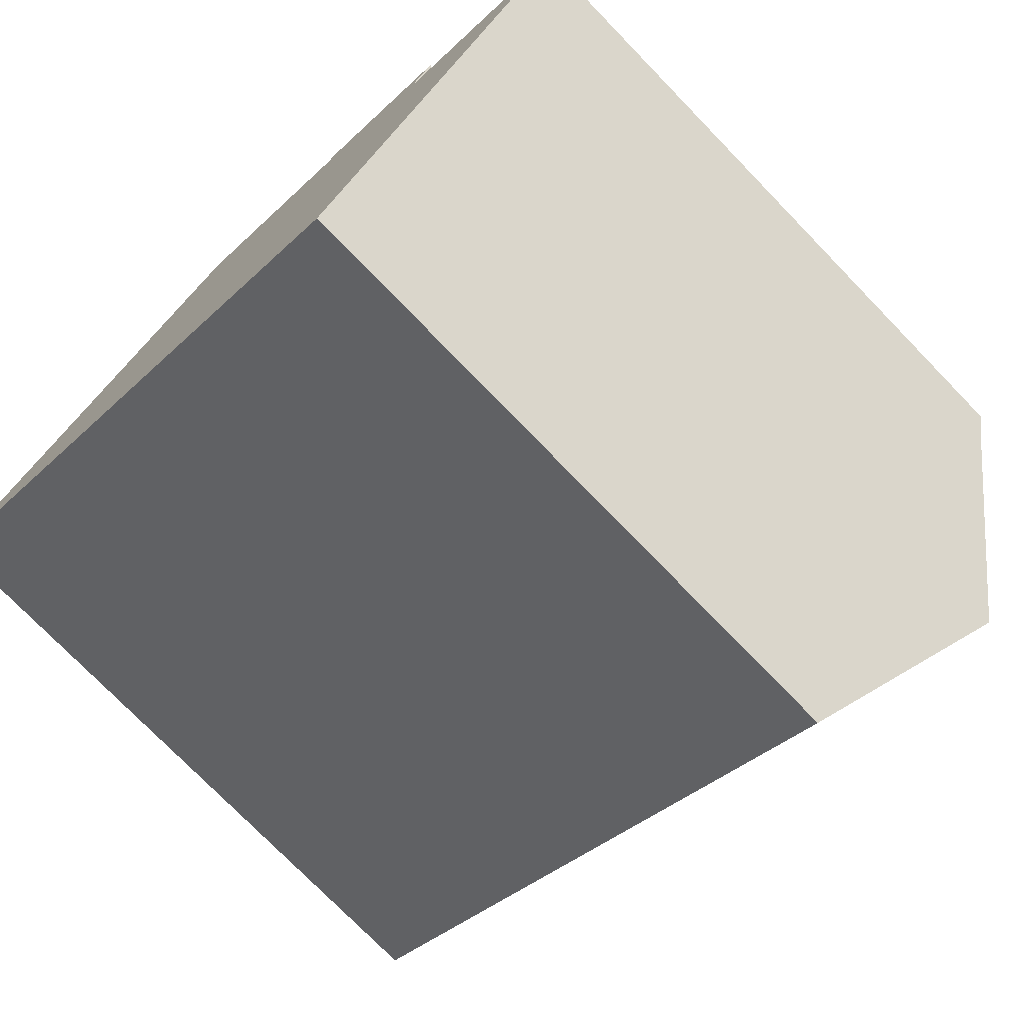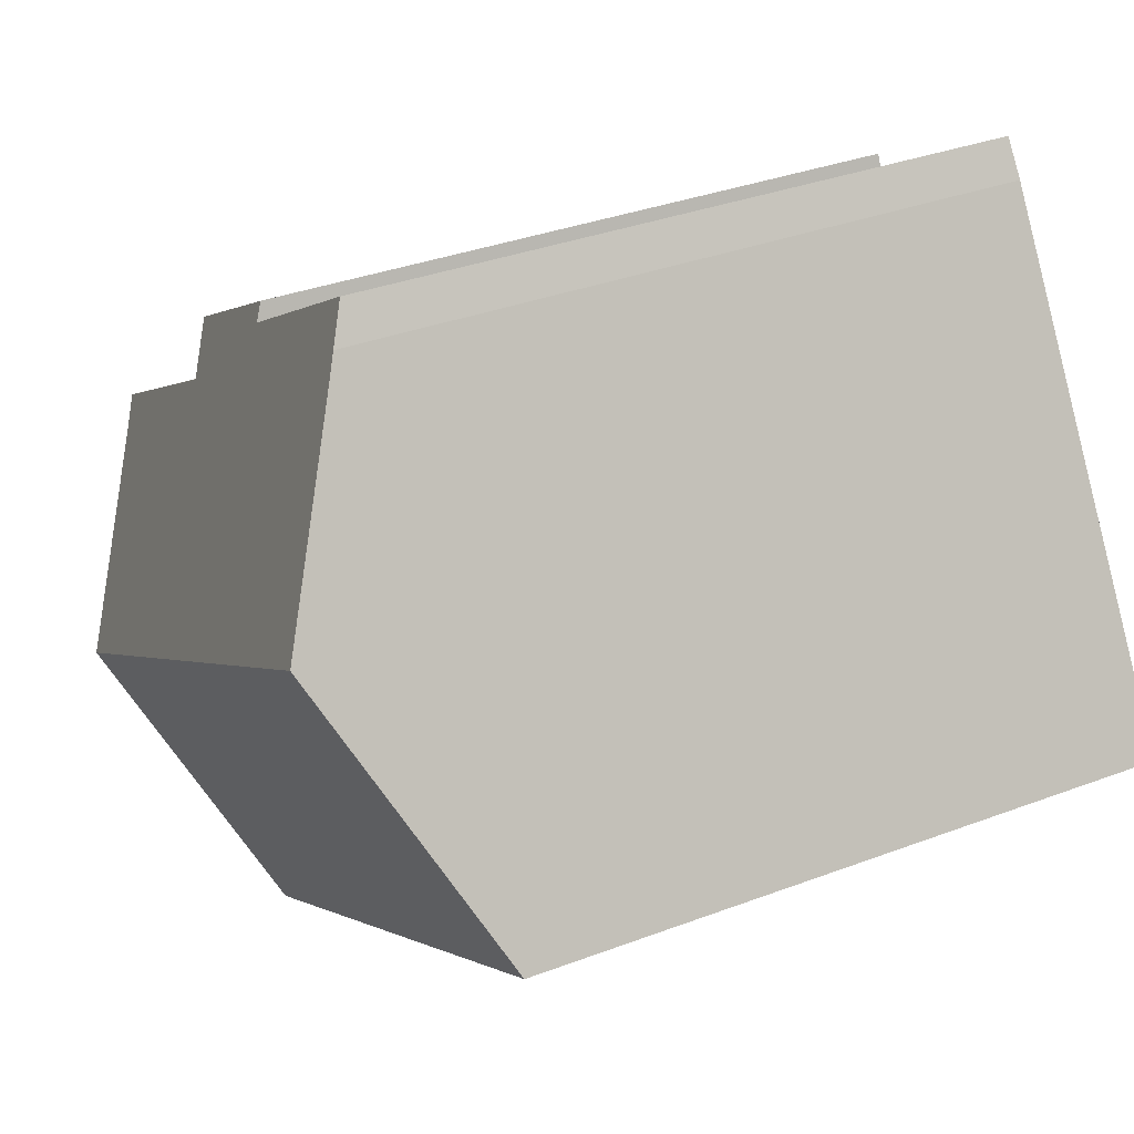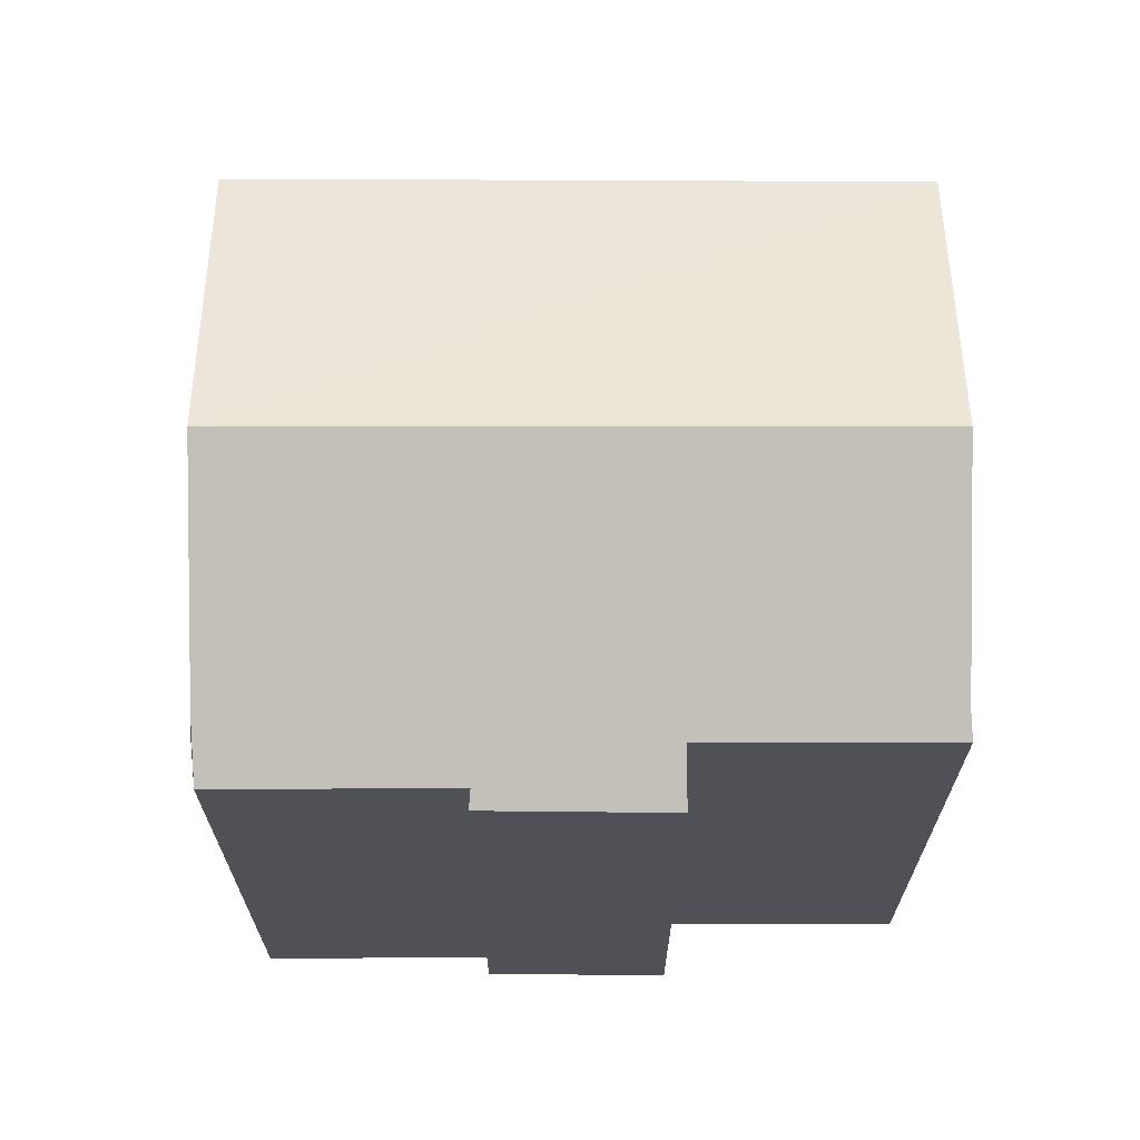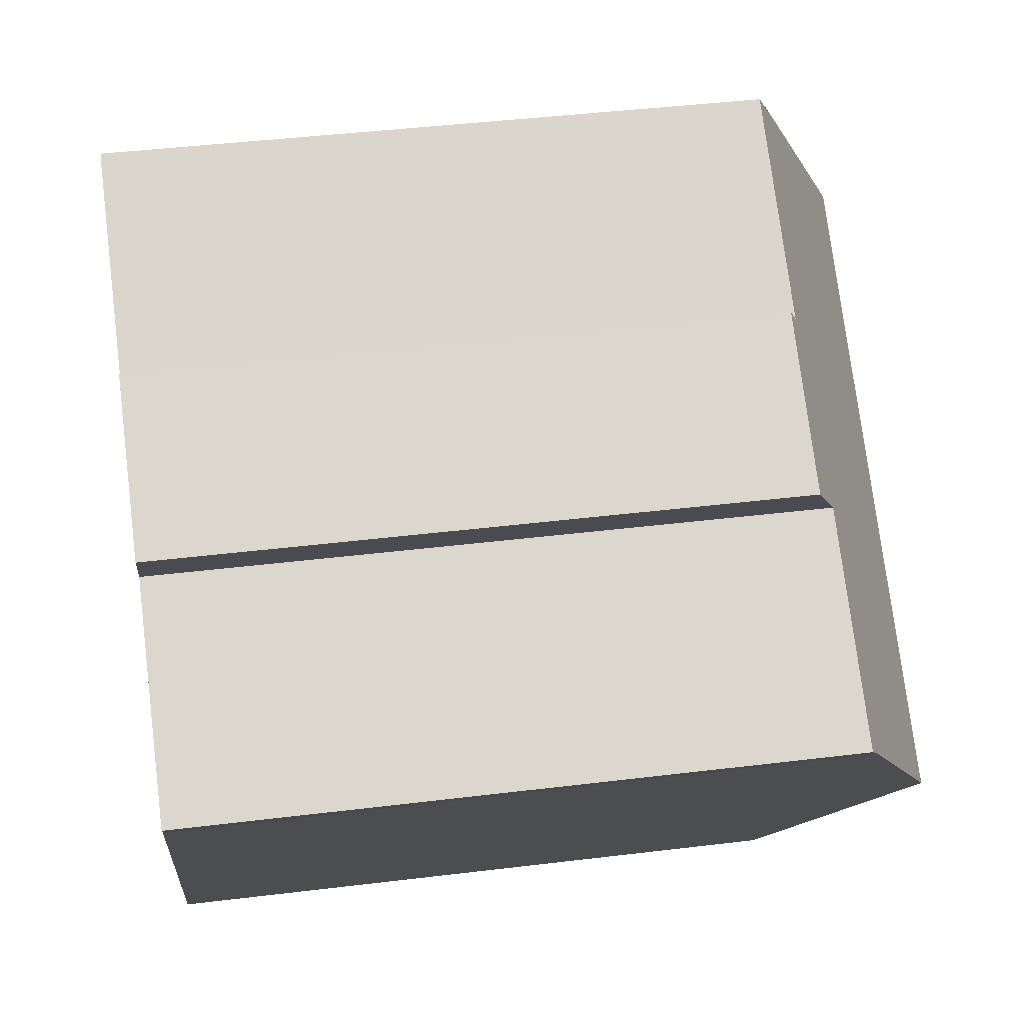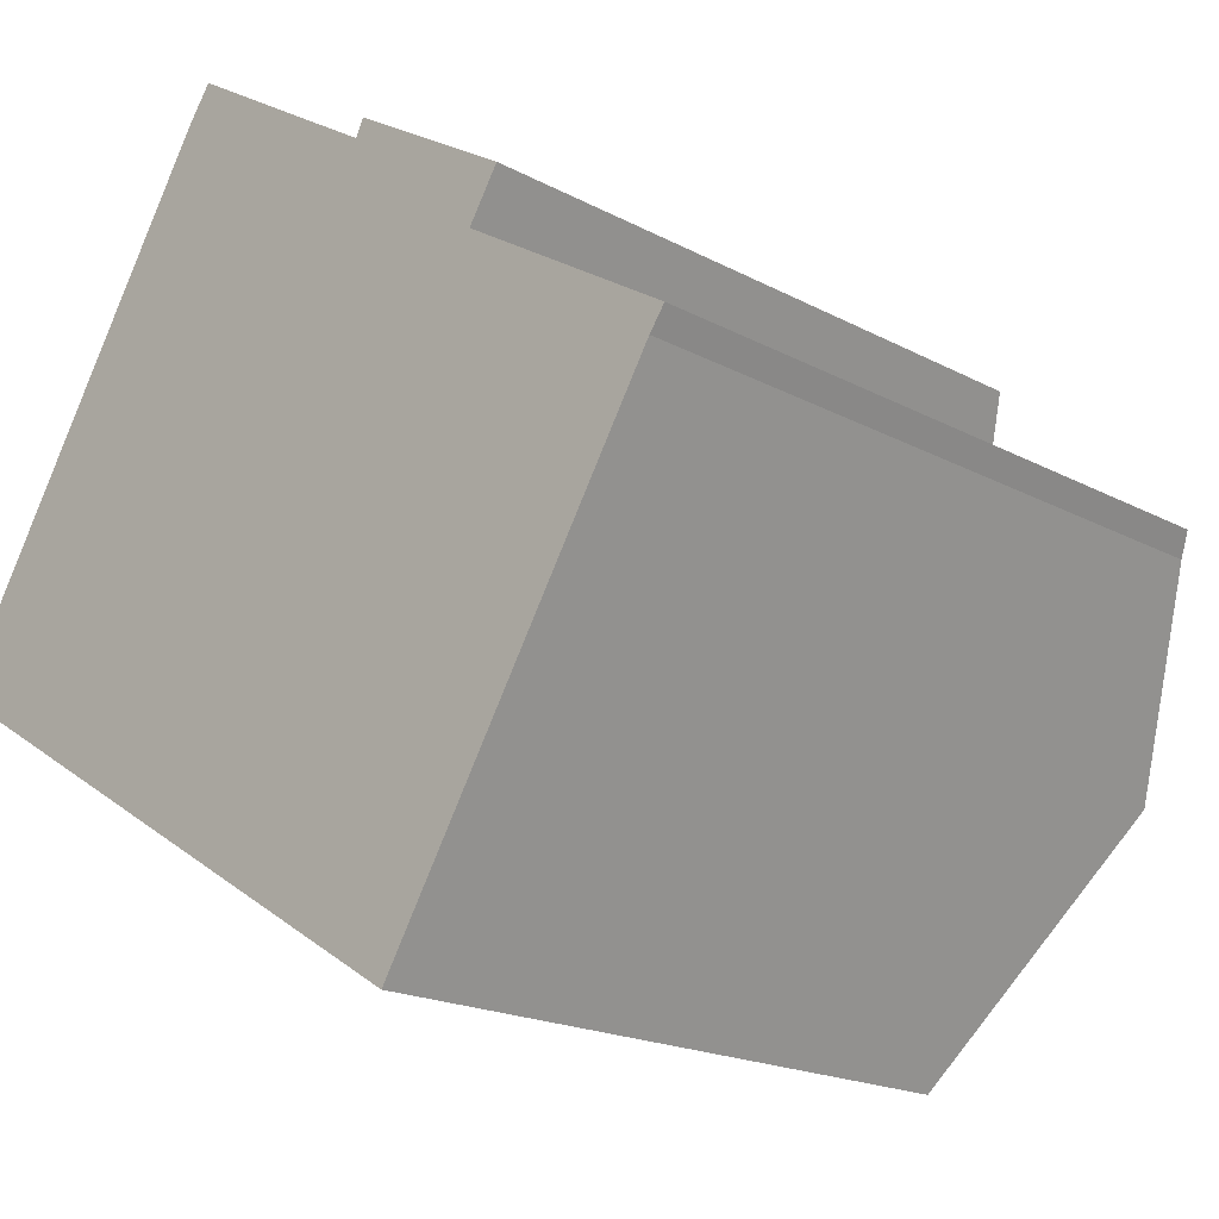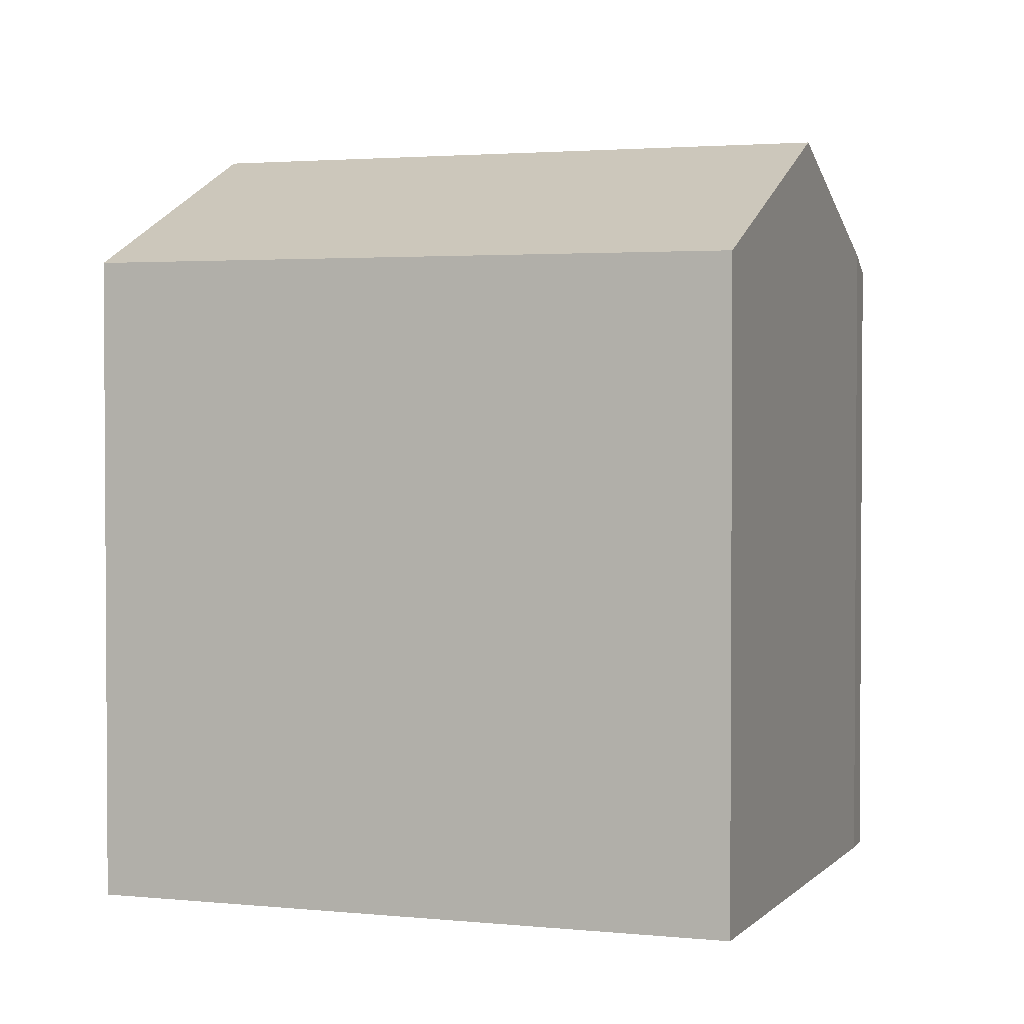
<metadata>
{"format":"obj","ext":"obj","renderer":"f3d","projection":"perspective","resolution":1024,"background":"white","views":[{"elev":-75.3,"azim":44.1,"up":"+Z"},{"elev":34.3,"azim":-117.1,"up":"+Z"},{"elev":69.7,"azim":31.6,"up":"+Y"},{"elev":42.7,"azim":81.7,"up":"+Z"},{"elev":-18.4,"azim":43.8,"up":"+Z"},{"elev":2.3,"azim":-128.3,"up":"+Y"}]}
</metadata>
<code>
v  19.43 15.79 2.278
v  15.01 15.54 5.705
v  19.79 15.54 2.77
v  16.76 17.96 -2.053
v  3.708 17.96 5.967
v  11.82 15.19 8.633
v  12.01 15.01 9.01
v  7.216 15.17 11.51
v  6.442 15.76 10.37
v  15.69 14.99 6.79
v  13.11 15 -7.96
v  0 14.97 9.166e-16
v  6.669 -6.571e-16 10.73
v  6.669 15.57 10.73
v  7.216 -7.047e-16 11.51
v  11.82 -5.286e-16 8.633
v  12.01 -5.517e-16 9.01
v  0 0 0
v  6.442 -6.347e-16 10.37
v  3.708 -3.654e-16 5.967
v  15.69 -4.158e-16 6.79
v  15.01 -3.493e-16 5.705
v  19.79 -1.696e-16 2.77
v  19.43 -1.395e-16 2.278
v  13.11 4.874e-16 -7.96
v  16.76 1.257e-16 -2.053
g defaultobject
f 1 2 3
f 2 1 4
f 2 4 5
f 2 5 6
f 2 6 7
f 6 5 8
f 8 5 9
f 7 10 2
f 11 5 4
f 5 11 12
f 13 8 14
f 8 13 15
f 16 7 6
f 7 16 17
f 18 5 12
f 5 18 9
f 9 18 14
f 14 18 19
f 14 19 13
f 19 18 20
f 8 16 6
f 16 8 15
f 17 10 7
f 10 17 21
f 22 3 2
f 3 22 23
f 10 22 2
f 22 10 21
f 3 24 1
f 24 3 23
f 1 11 4
f 11 1 24
f 11 24 25
f 25 24 26
f 25 12 11
f 12 25 18
f 17 16 21
f 26 18 25
f 18 26 24
f 18 24 23
f 18 23 22
f 18 22 21
f 18 21 16
f 18 16 15
f 18 15 20
f 20 15 19
f 19 15 13

</code>
